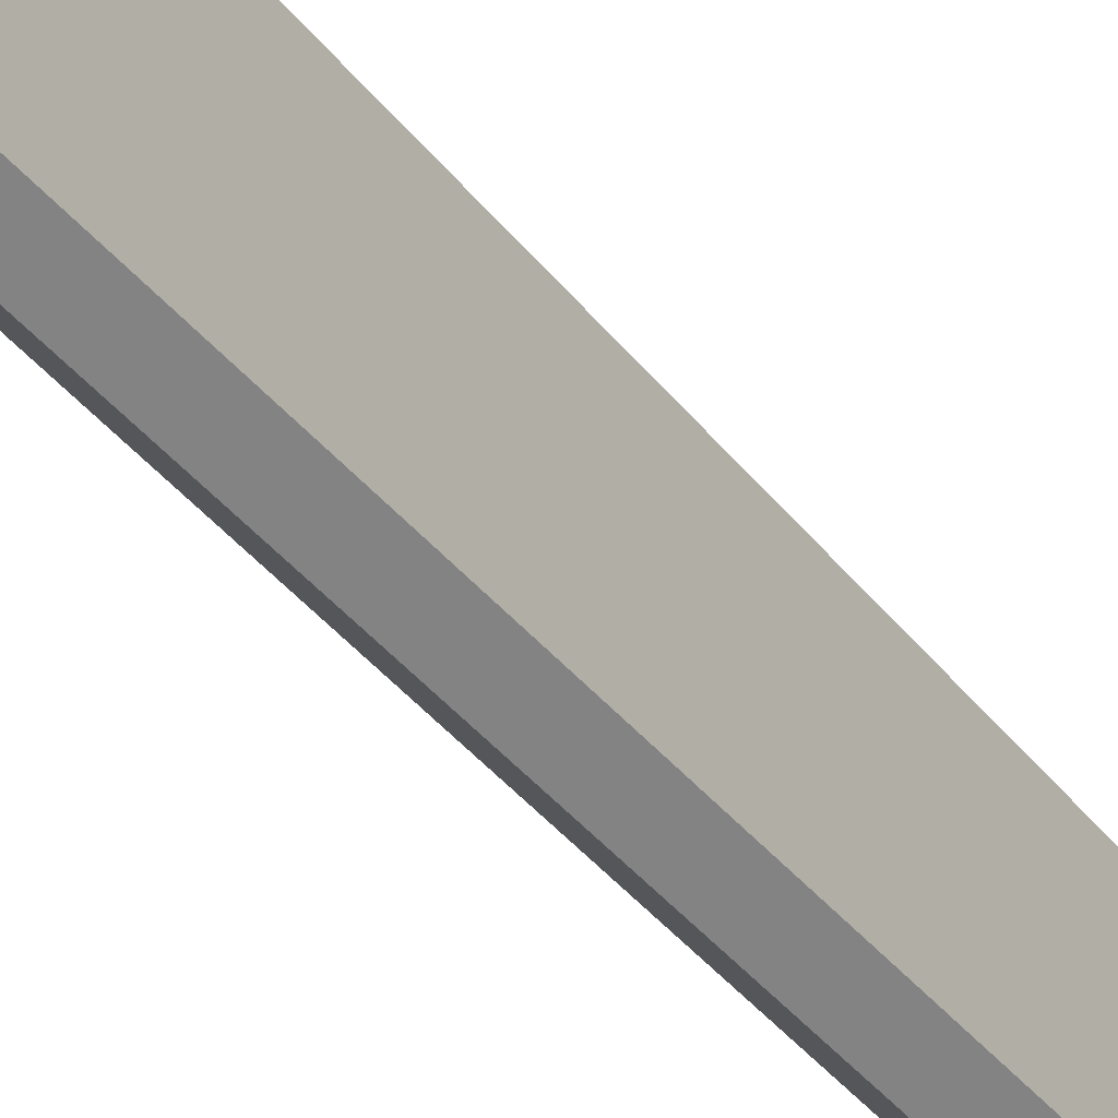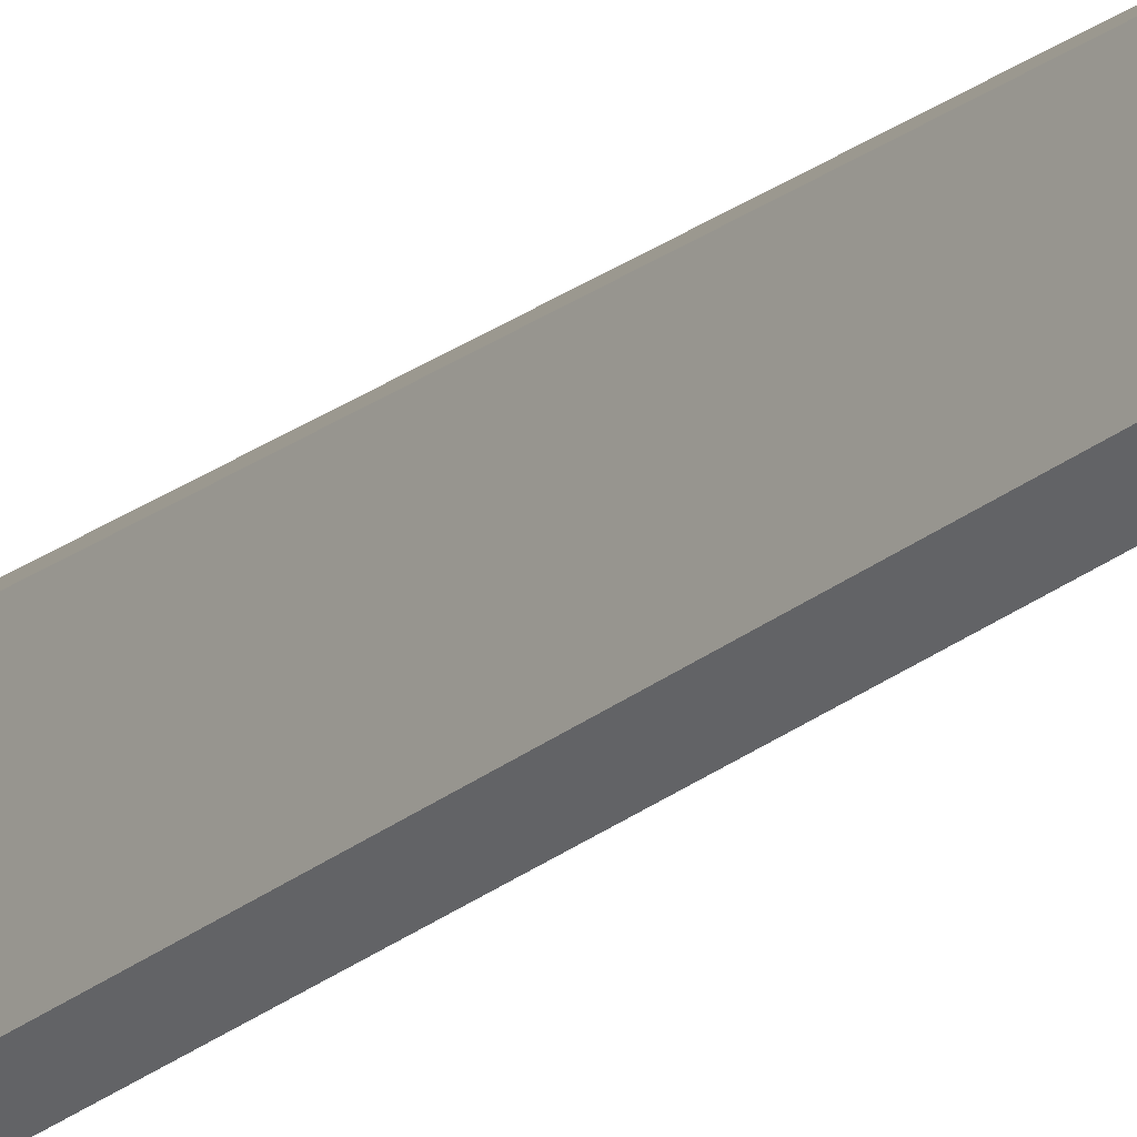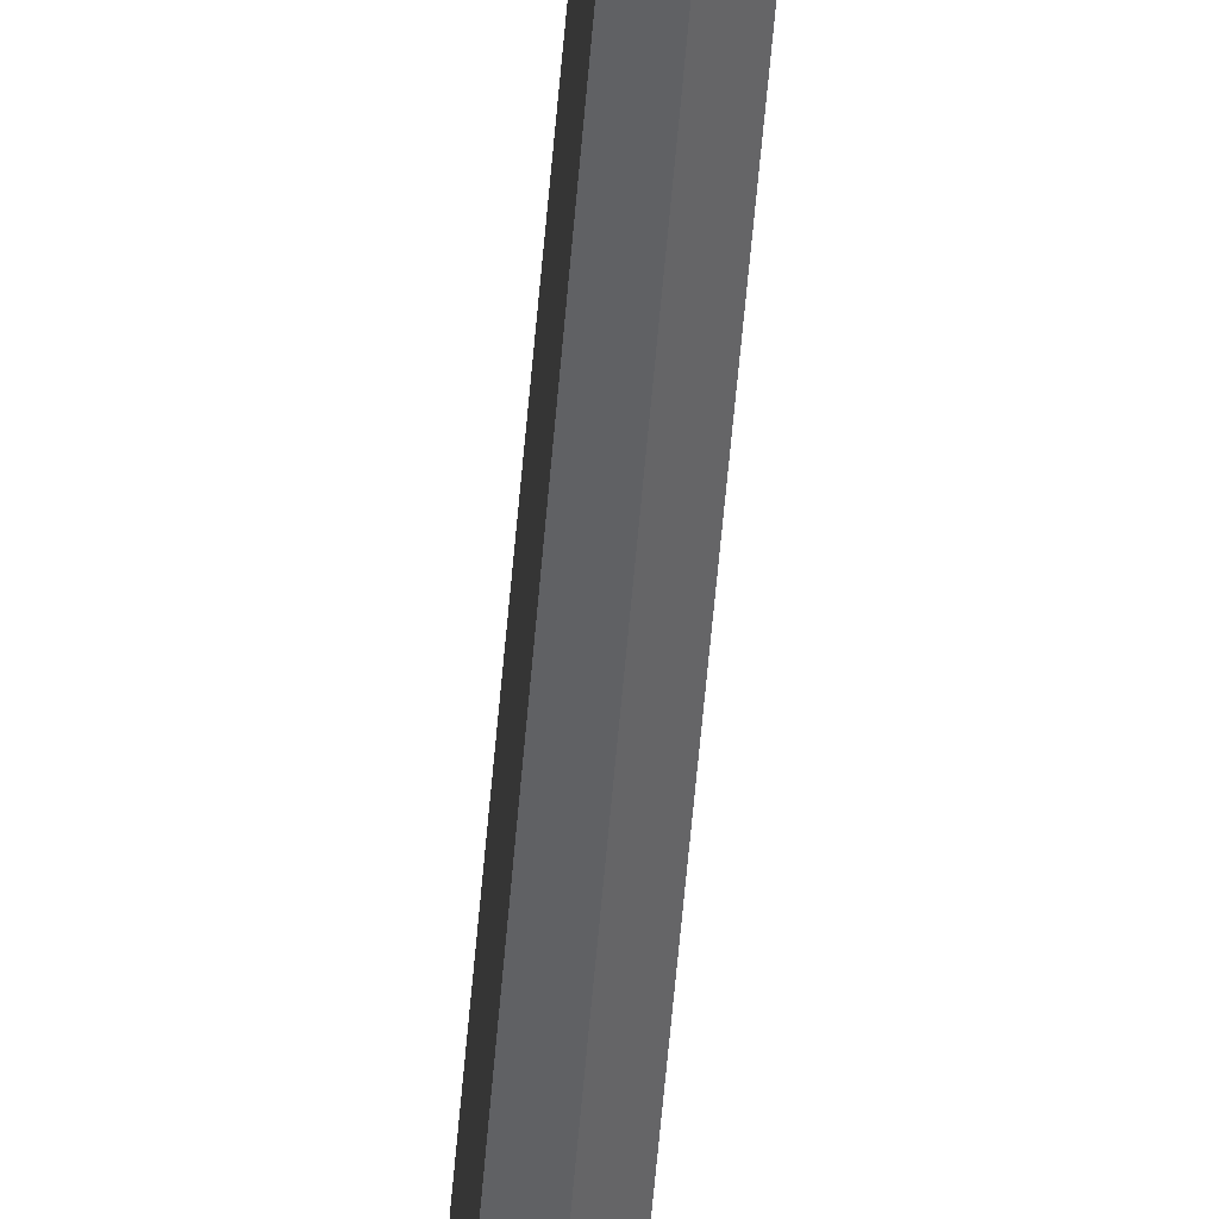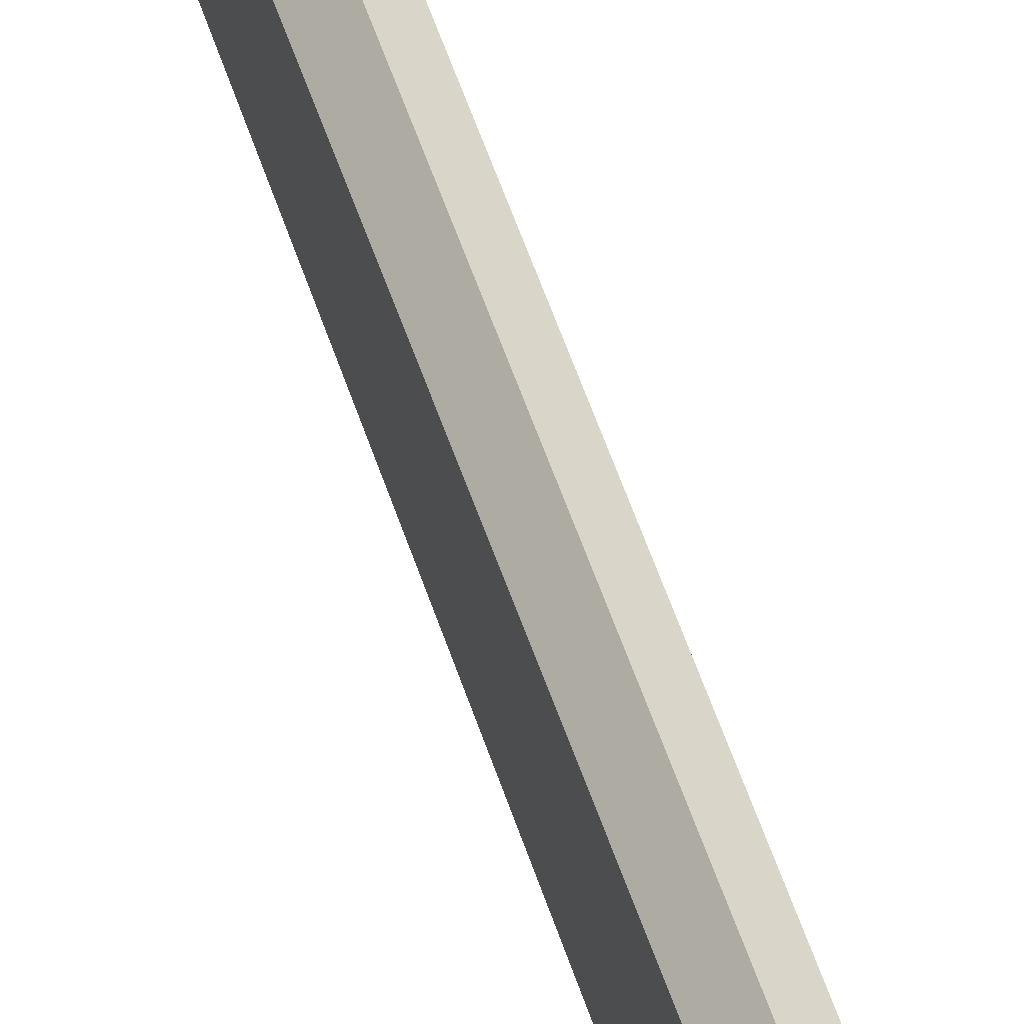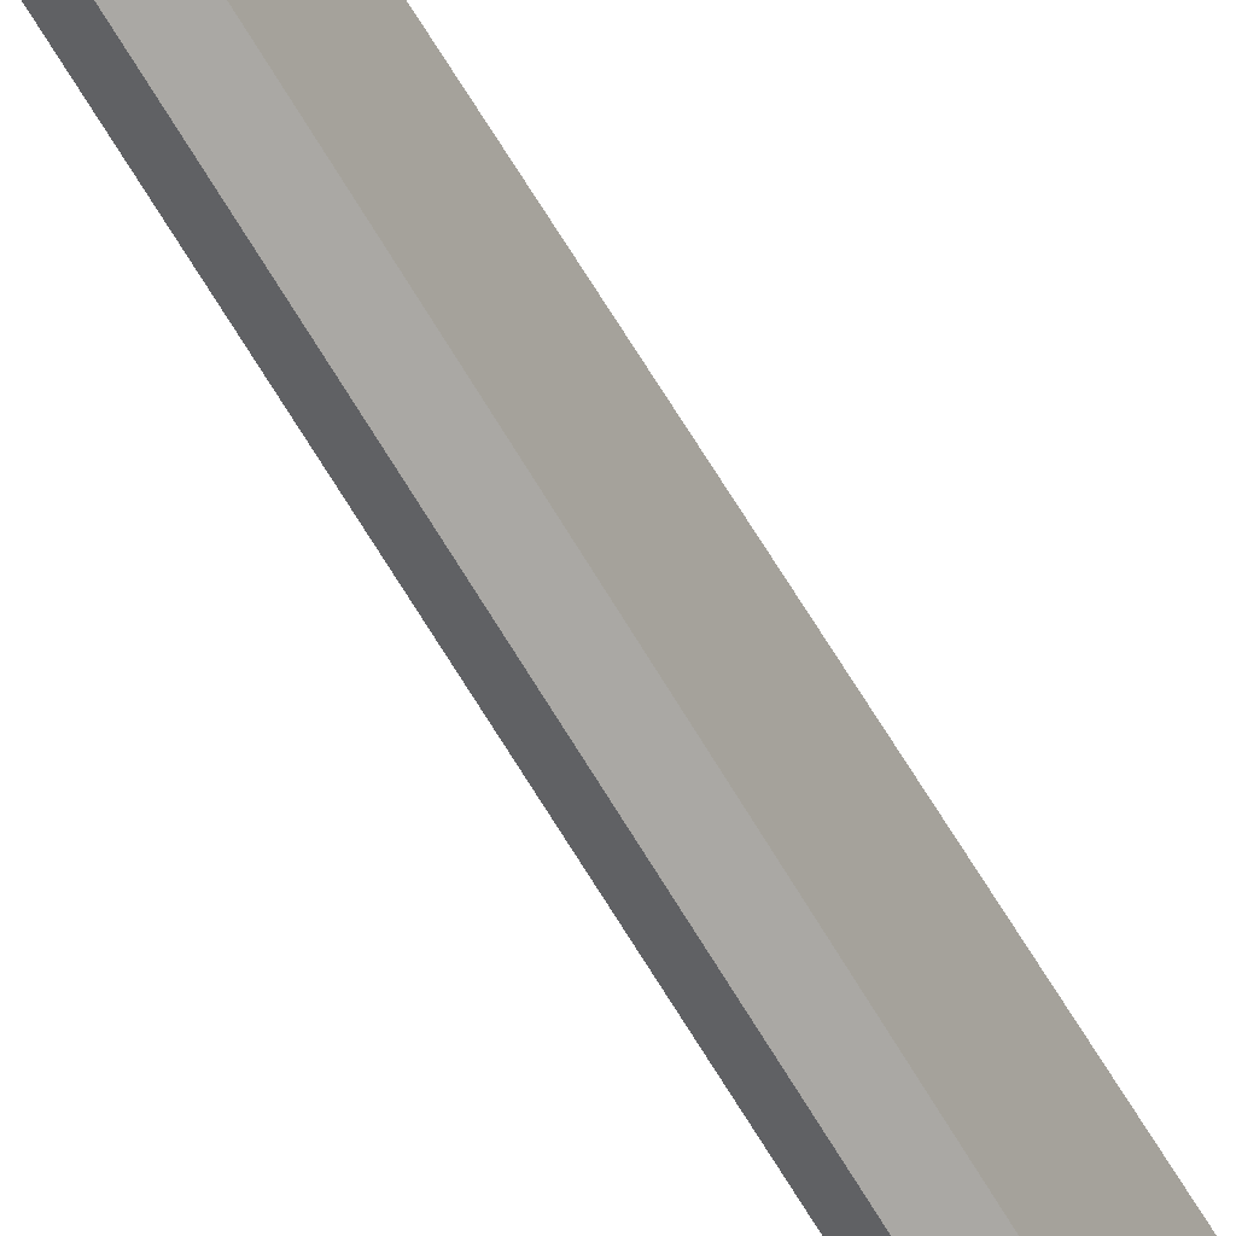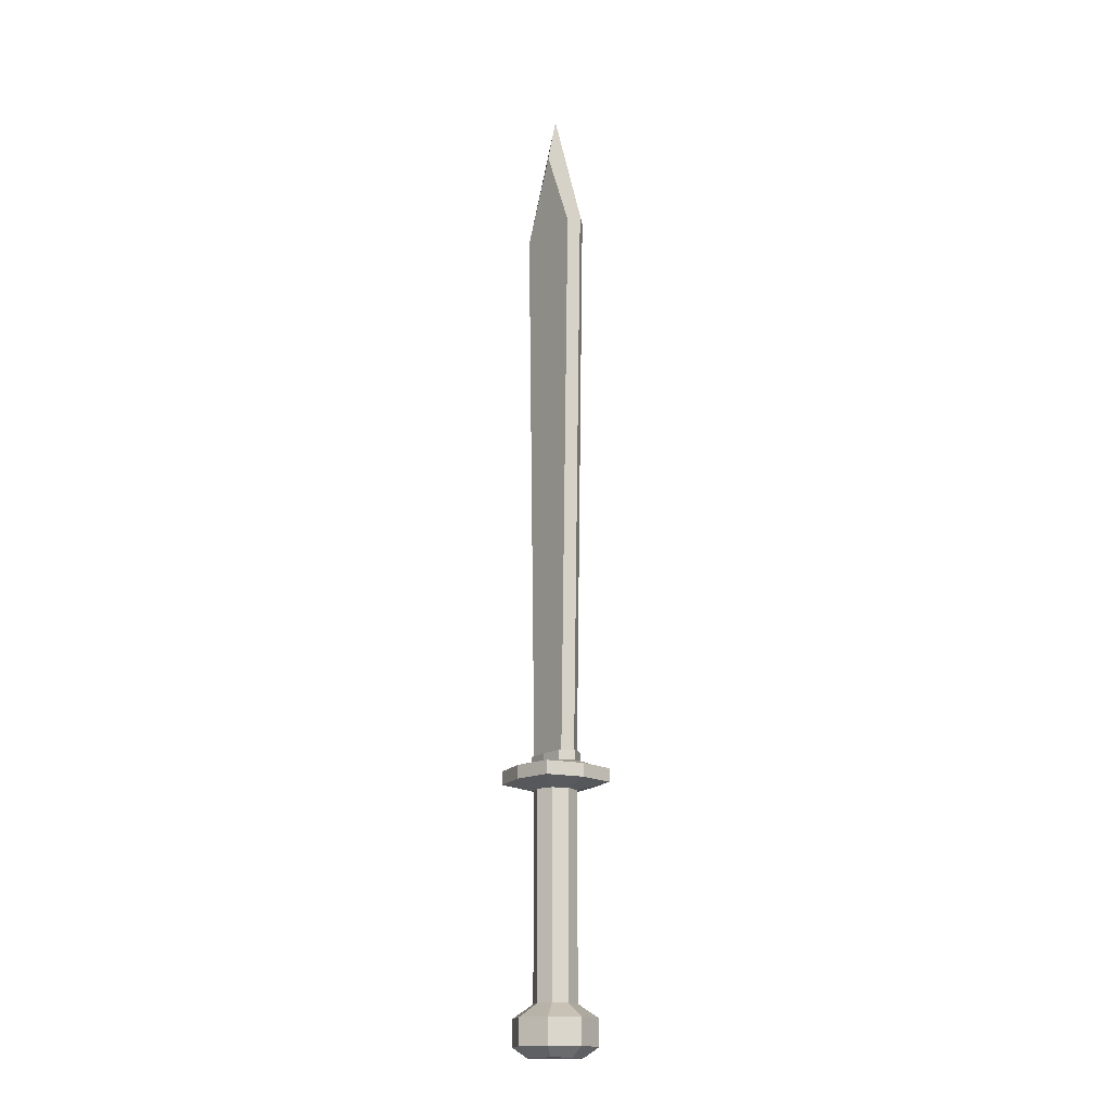
<metadata>
{"format":"obj","ext":"obj","renderer":"f3d","projection":"perspective","resolution":1024,"background":"white","views":[{"elev":-35.7,"azim":-148.5,"up":"+Z"},{"elev":-23.2,"azim":-37.2,"up":"+Z"},{"elev":-50.2,"azim":-4.4,"up":"+Z"},{"elev":59.4,"azim":161.2,"up":"+Z"},{"elev":-54.6,"azim":28.0,"up":"+Z"},{"elev":-16.9,"azim":-35.5,"up":"+Y"}]}
</metadata>
<code>
o Plane
v 0.0556 4.316 0.2068
v 0.0556 0.9365 0.1324
v 0.0556 4.316 -0.2068
v 0.0556 0.9365 -0.1324
v 0.0556 4.831 -0
v 0.0556 0.9365 -0
v 0.0556 4.196 -0
v -0.0556 4.316 0.2068
v -0.0556 0.9365 0.1324
v -0.0556 4.316 -0.2068
v -0.0556 0.9365 -0.1324
v -0.0556 4.831 0
v -0.0556 0.9365 0
v -0.0556 4.196 0
v 0 4.336 0.2603
v 0 0.9365 0.1792
v -0 4.336 -0.2603
v 0 0.9365 -0.1792
v -0 5.1 0
v 0 -0.3716 -0.1255
v 0 0.8154 -0.1255
v 0.2618 0.9364 -0
v 0.2618 0.8579 -0
v 0.08871 -0.3716 -0.08871
v 0.08871 0.8154 -0.08871
v 0.2196 0.8579 0.2196
v 0.2196 0.9364 0.2196
v 0.1255 -0.3716 -0
v 0.1255 0.8154 -0
v 0 0.9364 -0.2687
v 0 0.8579 -0.2687
v 0.08871 -0.3716 0.08871
v 0.08871 0.8154 0.08871
v 0.2196 0.8579 -0.2196
v 0.2196 0.9364 -0.2196
v 0 -0.3716 0.1255
v 0 0.8154 0.1255
v -0.07397 0.9589 -0.1365
v -0.08589 0.9589 -0
v -0.08871 -0.3716 0.08871
v -0.08871 0.8154 0.08871
v -0.07397 0.9589 0.1365
v 0 0.9589 0.193
v -0.1255 -0.3716 -0
v -0.1255 0.8154 -0
v -0.2618 0.9364 -0
v -0.2618 0.8579 -0
v 0.07397 0.9589 0.1365
v 0.08589 0.9589 -0
v -0.2196 0.8579 -0.2196
v -0.2196 0.9364 -0.2196
v -0.08871 -0.3716 -0.08871
v -0.08871 0.8154 -0.08871
v 0 0.9364 0.2687
v 0 0.8579 0.2687
v 0 0.9589 -0.193
v 0.07397 0.9589 -0.1365
v -0.2196 0.8579 0.2196
v -0.2196 0.9364 0.2196
v 0 -0.6612 -0.1584
v 0.112 -0.6612 -0.112
v 0.1584 -0.6612 -0
v 0.112 -0.6612 0.112
v 0 -0.6612 0.1584
v -0.112 -0.6612 0.112
v -0.1584 -0.6612 -0
v -0.112 -0.6612 -0.112
v 0 -0.4498 -0.243
v 0.1718 -0.4498 -0.1718
v 0.243 -0.4498 -0
v 0.1718 -0.4498 0.1718
v 0 -0.4498 0.243
v -0.1718 -0.4498 0.1718
v -0.243 -0.4498 -0
v -0.1718 -0.4498 -0.1718
v -0 -0.603 -0.243
v 0.1718 -0.603 -0.1718
v 0.243 -0.603 -0
v 0.1718 -0.603 0.1718
v -0 -0.603 0.243
v -0.1718 -0.603 0.1718
v -0.243 -0.603 -0
v -0.1718 -0.603 -0.1718
v 0 0.9589 -0.2171
v -0.1535 0.9589 -0.1535
v -0.1812 0.9589 -0
v -0.1535 0.9589 0.1535
v 0 0.9589 0.2171
v 0.1535 0.9589 0.1535
v 0.1812 0.9589 -0
v 0.1535 0.9589 -0.1535
v 0 1.023 -0.193
v -0.07397 1.023 -0.1365
v -0.08589 1.023 -0
v -0.07397 1.023 0.1365
v 0 1.023 0.193
v 0.07397 1.023 0.1365
v 0.08589 1.023 -0
v 0.07397 1.023 -0.1365
f 5 7 3
f 1 2 6 7
f 3 7 6 4
f 7 5 1
f 12 10 14
f 8 14 13 9
f 10 11 13 14
f 14 8 12
f 15 19 12 8
f 16 15 8 9
f 17 18 11 10
f 19 17 10 12
f 5 3 17 19
f 3 4 18 17
f 2 1 15 16
f 1 5 19 15
f 23 34 35 22
f 29 33 32 28
f 90 89 27 22
f 41 37 55 58
f 37 33 26 55
f 33 37 36 32
f 89 88 54 27
f 91 90 22 35
f 53 45 47 50
f 37 41 40 36
f 86 85 51 46
f 21 53 50 31
f 29 25 34 23
f 41 45 44 40
f 85 84 30 51
f 88 87 59 54
f 84 91 35 30
f 45 53 52 44
f 50 47 46 51
f 33 29 23 26
f 58 55 54 59
f 53 21 20 52
f 26 23 22 27
f 87 86 46 59
f 34 31 30 35
f 56 38 93 92
f 31 50 51 30
f 45 41 58 47
f 47 58 59 46
f 25 21 31 34
f 21 25 24 20
f 55 26 27 54
f 60 67 83 76
f 25 29 28 24
f 60 61 62 63 64 65 66 67
f 20 24 69 68
f 67 66 82 83
f 52 20 68 75
f 36 40 73 72
f 66 65 81 82
f 24 28 70 69
f 65 64 80 81
f 69 70 78 77
f 71 72 80 79
f 73 74 82 81
f 75 68 76 83
f 68 69 77 76
f 70 71 79 78
f 72 73 81 80
f 74 75 83 82
f 28 32 71 70
f 61 60 76 77
f 40 44 74 73
f 62 61 77 78
f 63 62 78 79
f 32 36 72 71
f 44 52 75 74
f 64 63 79 80
f 38 56 84 85
f 39 38 85 86
f 42 39 86 87
f 43 42 87 88
f 48 43 88 89
f 49 48 89 90
f 57 49 90 91
f 56 57 91 84
f 92 93 94 95 96 97 98 99
f 57 56 92 99
f 48 49 98 97
f 42 43 96 95
f 38 39 94 93
f 49 57 99 98
f 43 48 97 96
f 39 42 95 94

</code>
